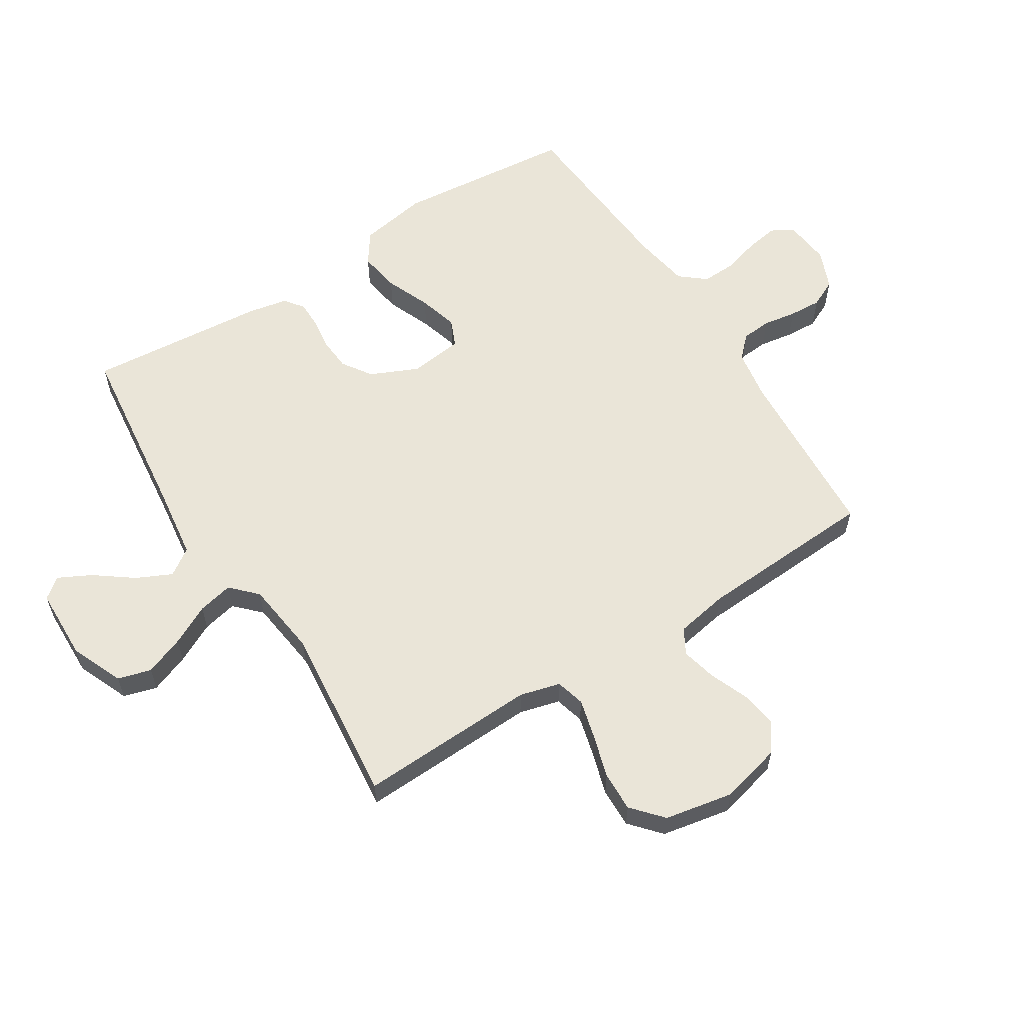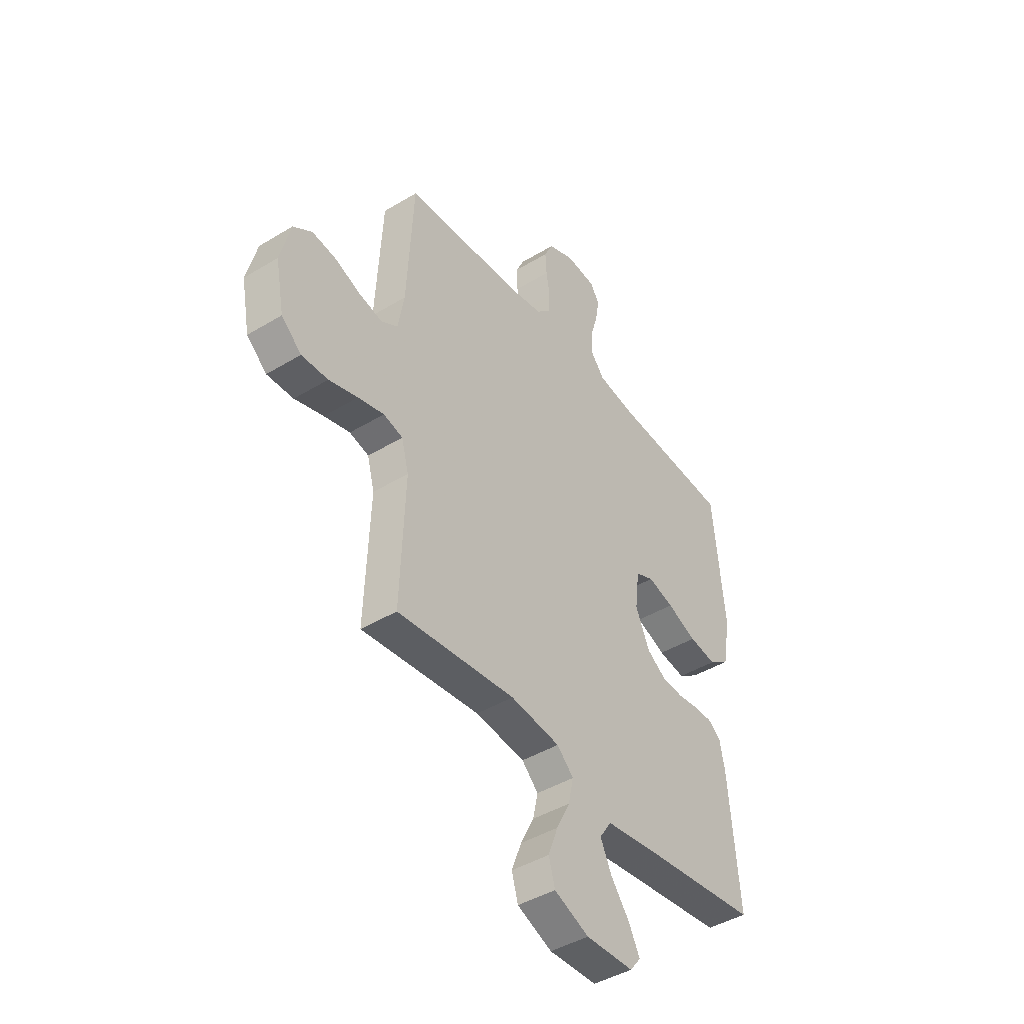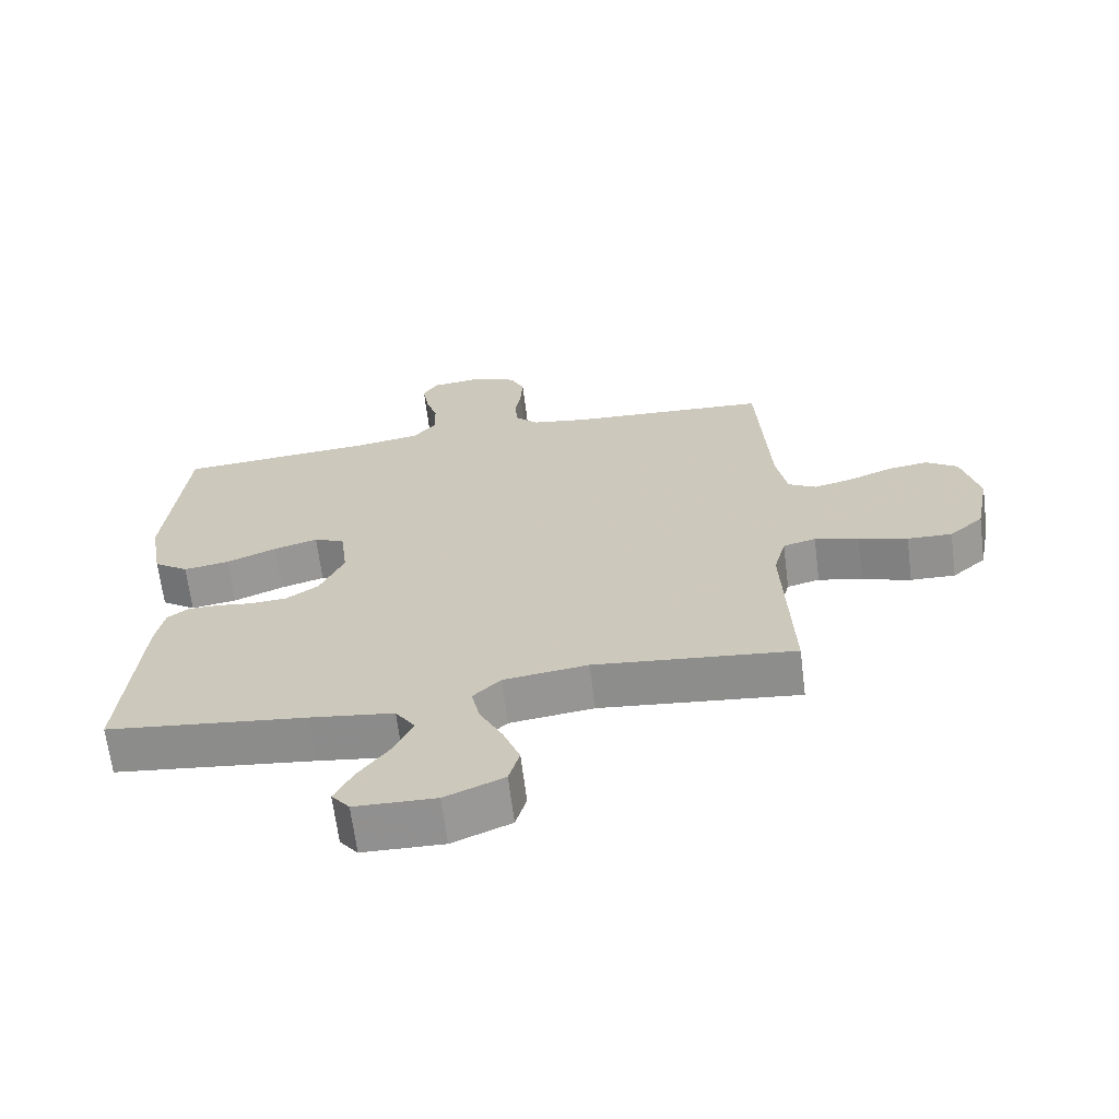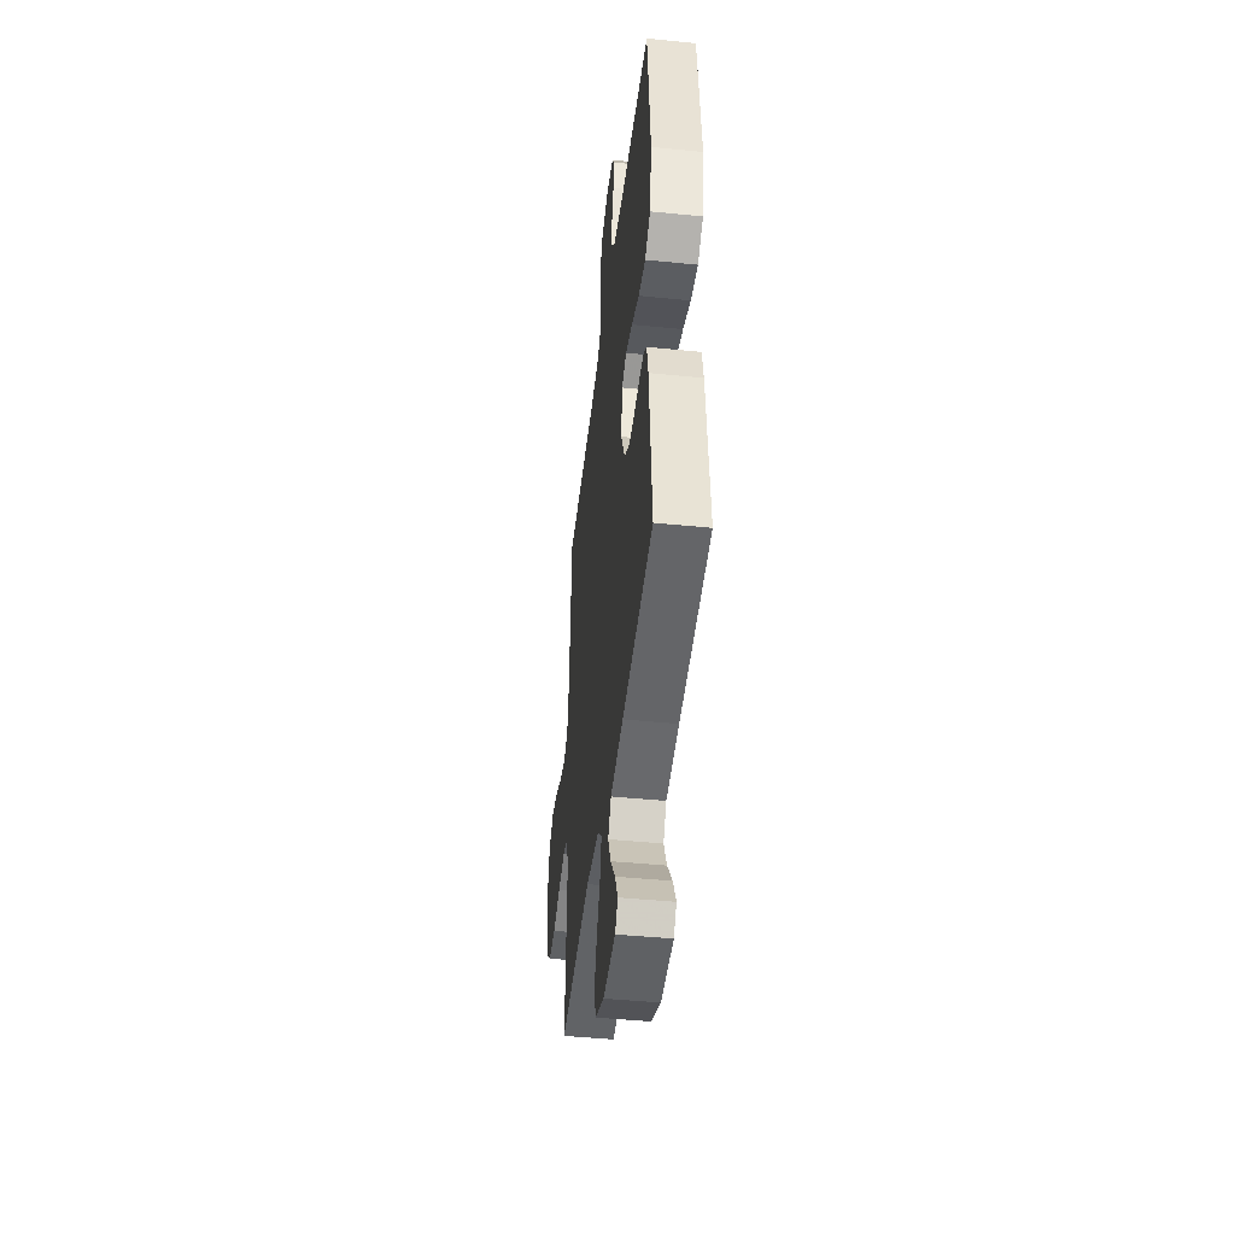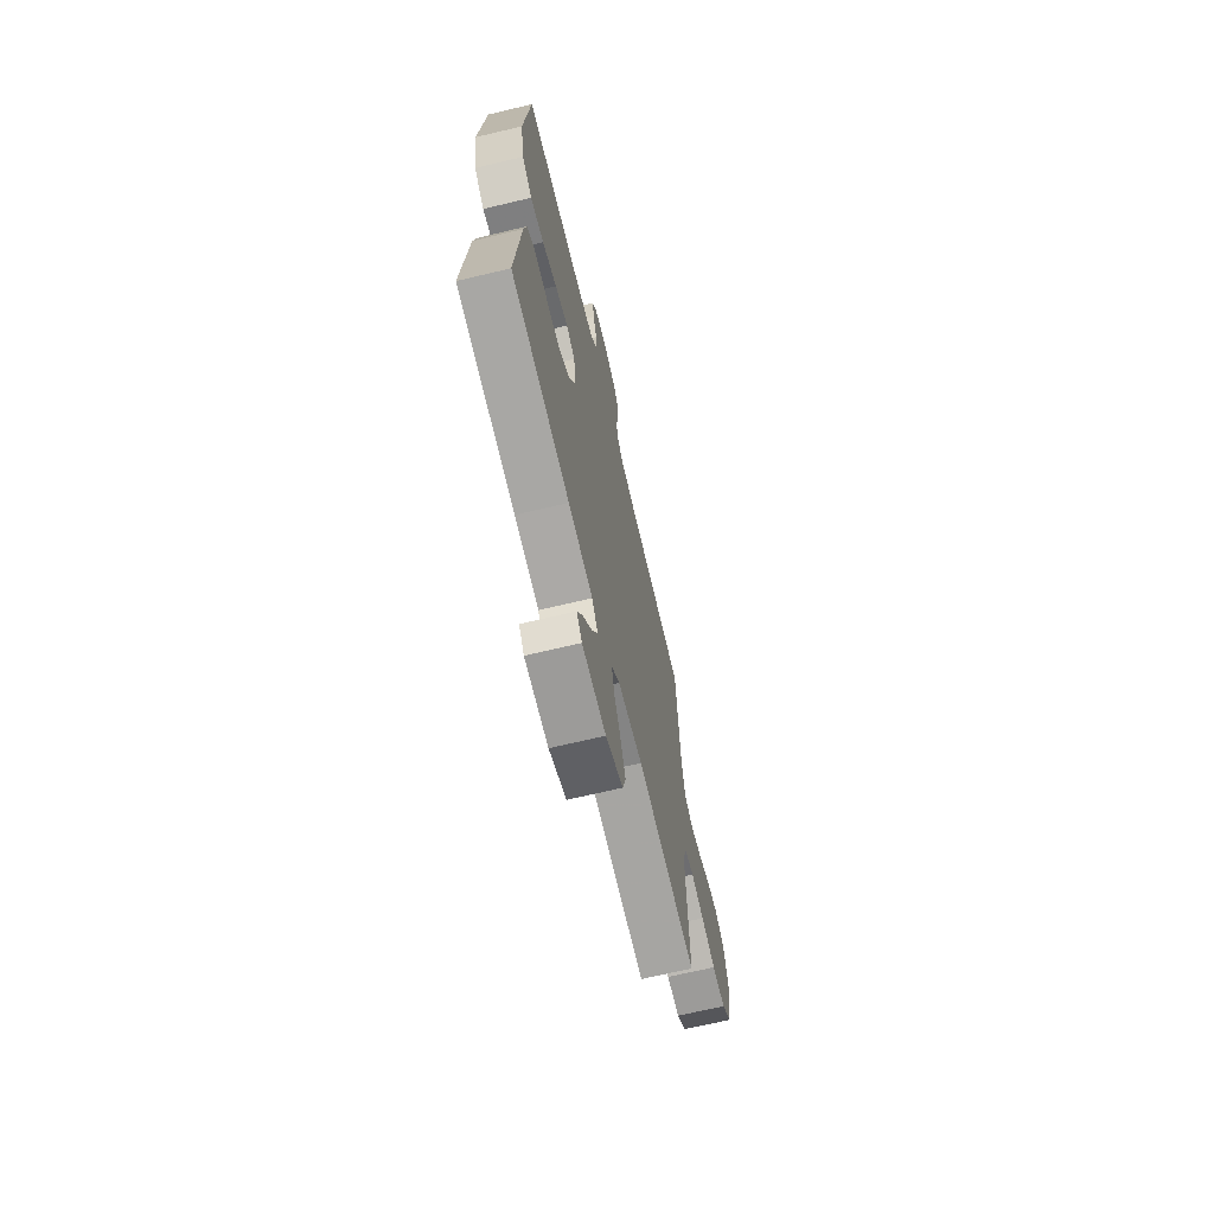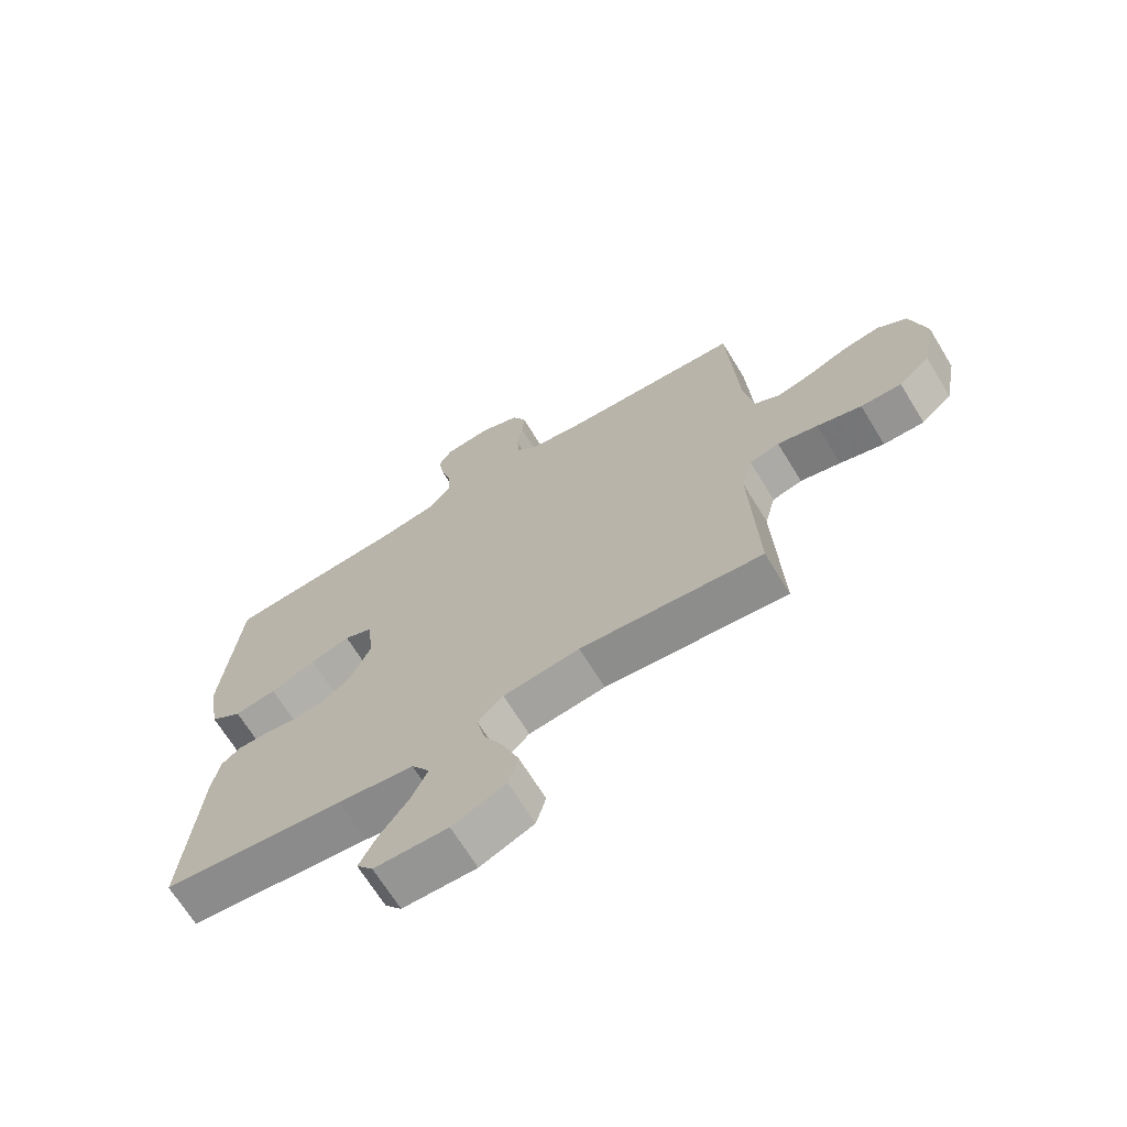
<metadata>
{"format":"obj","ext":"obj","renderer":"f3d","projection":"perspective","resolution":1024,"background":"white","views":[{"elev":59.5,"azim":-122.3,"up":"+Y"},{"elev":-43.5,"azim":-54.4,"up":"+Z"},{"elev":-66.1,"azim":-172.8,"up":"+Z"},{"elev":-44.9,"azim":83.3,"up":"+Z"},{"elev":-68.3,"azim":103.4,"up":"+Z"},{"elev":-68.3,"azim":-148.5,"up":"+Z"}]}
</metadata>
<code>
v 0.5 0.07 0.5
v 0.529 0.07 0.2
v 0.509 0.07 0.085
v 0.457 0.07 0.049
v 0.388 0.07 0.06
v 0.313 0.07 0.091
v 0.247 0.07 0.11
v 0.201 0.07 0.09
v 0.19 0.07 0
v 0.226 0.07 -0.08
v 0.275 0.07 -0.113
v 0.329 0.07 -0.117
v 0.382 0.07 -0.11
v 0.429 0.07 -0.11
v 0.461 0.07 -0.134
v 0.474 0.07 -0.2
v 0.5 0.07 -0.5
v 0.2 0.07 -0.535
v 0.075 0.07 -0.552
v 0.045 0.07 -0.597
v 0.073 0.07 -0.656
v 0.12 0.07 -0.719
v 0.148 0.07 -0.774
v 0.121 0.07 -0.808
v 0 0.07 -0.811
v -0.088 0.07 -0.774
v -0.104 0.07 -0.718
v -0.079 0.07 -0.652
v -0.045 0.07 -0.585
v -0.032 0.07 -0.526
v -0.074 0.07 -0.485
v -0.2 0.07 -0.469
v -0.5 0.07 -0.5
v -0.488 0.07 -0.2
v -0.506 0.07 -0.132
v -0.555 0.07 -0.119
v -0.621 0.07 -0.136
v -0.694 0.07 -0.158
v -0.761 0.07 -0.16
v -0.812 0.07 -0.115
v -0.834 0.07 0
v -0.808 0.07 0.103
v -0.76 0.07 0.136
v -0.699 0.07 0.127
v -0.634 0.07 0.101
v -0.575 0.07 0.087
v -0.533 0.07 0.111
v -0.517 0.07 0.2
v -0.5 0.07 0.5
v -0.2 0.07 0.518
v -0.115 0.07 0.532
v -0.08 0.07 0.567
v -0.076 0.07 0.617
v -0.085 0.07 0.673
v -0.088 0.07 0.727
v -0.066 0.07 0.773
v 0 0.07 0.8
v 0.077 0.07 0.792
v 0.099 0.07 0.755
v 0.09 0.07 0.7
v 0.072 0.07 0.639
v 0.07 0.07 0.581
v 0.105 0.07 0.538
v 0.2 0.07 0.522
v 0.5 0 0.5
v 0.529 0 0.2
v 0.509 0 0.085
v 0.457 0 0.049
v 0.388 0 0.06
v 0.313 0 0.091
v 0.247 0 0.11
v 0.201 0 0.09
v 0.19 0 0
v 0.226 0 -0.08
v 0.275 0 -0.113
v 0.329 0 -0.117
v 0.382 0 -0.11
v 0.429 0 -0.11
v 0.461 0 -0.134
v 0.474 0 -0.2
v 0.5 0 -0.5
v 0.2 0 -0.535
v 0.075 0 -0.552
v 0.045 0 -0.597
v 0.073 0 -0.656
v 0.12 0 -0.719
v 0.148 0 -0.774
v 0.121 0 -0.808
v 0 0 -0.811
v -0.088 0 -0.774
v -0.104 0 -0.718
v -0.079 0 -0.652
v -0.045 0 -0.585
v -0.032 0 -0.526
v -0.074 0 -0.485
v -0.2 0 -0.469
v -0.5 0 -0.5
v -0.488 0 -0.2
v -0.506 0 -0.132
v -0.555 0 -0.119
v -0.621 0 -0.136
v -0.694 0 -0.158
v -0.761 0 -0.16
v -0.812 0 -0.115
v -0.834 0 0
v -0.808 0 0.103
v -0.76 0 0.136
v -0.699 0 0.127
v -0.634 0 0.101
v -0.575 0 0.087
v -0.533 0 0.111
v -0.517 0 0.2
v -0.5 0 0.5
v -0.2 0 0.518
v -0.115 0 0.532
v -0.08 0 0.567
v -0.076 0 0.617
v -0.085 0 0.673
v -0.088 0 0.727
v -0.066 0 0.773
v 0 0 0.8
v 0.077 0 0.792
v 0.099 0 0.755
v 0.09 0 0.7
v 0.072 0 0.639
v 0.07 0 0.581
v 0.105 0 0.538
v 0.2 0 0.522
f 58 59 60 61
f 58 61 62
f 57 58 62
f 56 57 62
f 53 54 55 56
f 53 56 62
f 52 53 62 63
f 48 49 50
f 47 48 50 51
f 42 43 44 45
f 42 45 46
f 41 42 46
f 40 41 46
f 37 38 39 40
f 36 37 40 46
f 35 36 46 47
f 32 33 34
f 31 32 34 35
f 26 27 28 29
f 24 25 26 29
f 24 29 30
f 21 22 23 24
f 20 21 24 30
f 19 20 30 31
f 15 16 17 18
f 12 13 14 15
f 11 12 15 18
f 10 11 18 19
f 3 4 5 6
f 3 6 7
f 64 1 2 3
f 64 3 7
f 63 64 7 8
f 52 63 8 9
f 35 47 51 52
f 19 31 35 52
f 9 10 19 52
f 125 124 123 122
f 126 125 122
f 126 122 121
f 126 121 120
f 120 119 118 117
f 126 120 117
f 127 126 117 116
f 114 113 112
f 115 114 112 111
f 109 108 107 106
f 110 109 106
f 110 106 105
f 110 105 104
f 104 103 102 101
f 110 104 101 100
f 111 110 100 99
f 98 97 96
f 99 98 96 95
f 93 92 91 90
f 93 90 89 88
f 94 93 88
f 88 87 86 85
f 94 88 85 84
f 95 94 84 83
f 82 81 80 79
f 79 78 77 76
f 82 79 76 75
f 83 82 75 74
f 70 69 68 67
f 71 70 67
f 67 66 65 128
f 71 67 128
f 72 71 128 127
f 73 72 127 116
f 116 115 111 99
f 116 99 95 83
f 116 83 74 73
f 1 65 66 2
f 2 66 67 3
f 3 67 68 4
f 4 68 69 5
f 5 69 70 6
f 6 70 71 7
f 7 71 72 8
f 8 72 73 9
f 9 73 74 10
f 10 74 75 11
f 11 75 76 12
f 12 76 77 13
f 13 77 78 14
f 14 78 79 15
f 15 79 80 16
f 16 80 81 17
f 17 81 82 18
f 18 82 83 19
f 19 83 84 20
f 20 84 85 21
f 21 85 86 22
f 22 86 87 23
f 23 87 88 24
f 24 88 89 25
f 25 89 90 26
f 26 90 91 27
f 27 91 92 28
f 28 92 93 29
f 29 93 94 30
f 30 94 95 31
f 31 95 96 32
f 32 96 97 33
f 33 97 98 34
f 34 98 99 35
f 35 99 100 36
f 36 100 101 37
f 37 101 102 38
f 38 102 103 39
f 39 103 104 40
f 40 104 105 41
f 41 105 106 42
f 42 106 107 43
f 43 107 108 44
f 44 108 109 45
f 45 109 110 46
f 46 110 111 47
f 47 111 112 48
f 48 112 113 49
f 49 113 114 50
f 50 114 115 51
f 51 115 116 52
f 52 116 117 53
f 53 117 118 54
f 54 118 119 55
f 55 119 120 56
f 56 120 121 57
f 57 121 122 58
f 58 122 123 59
f 59 123 124 60
f 60 124 125 61
f 61 125 126 62
f 62 126 127 63
f 63 127 128 64
f 64 128 65 1

</code>
